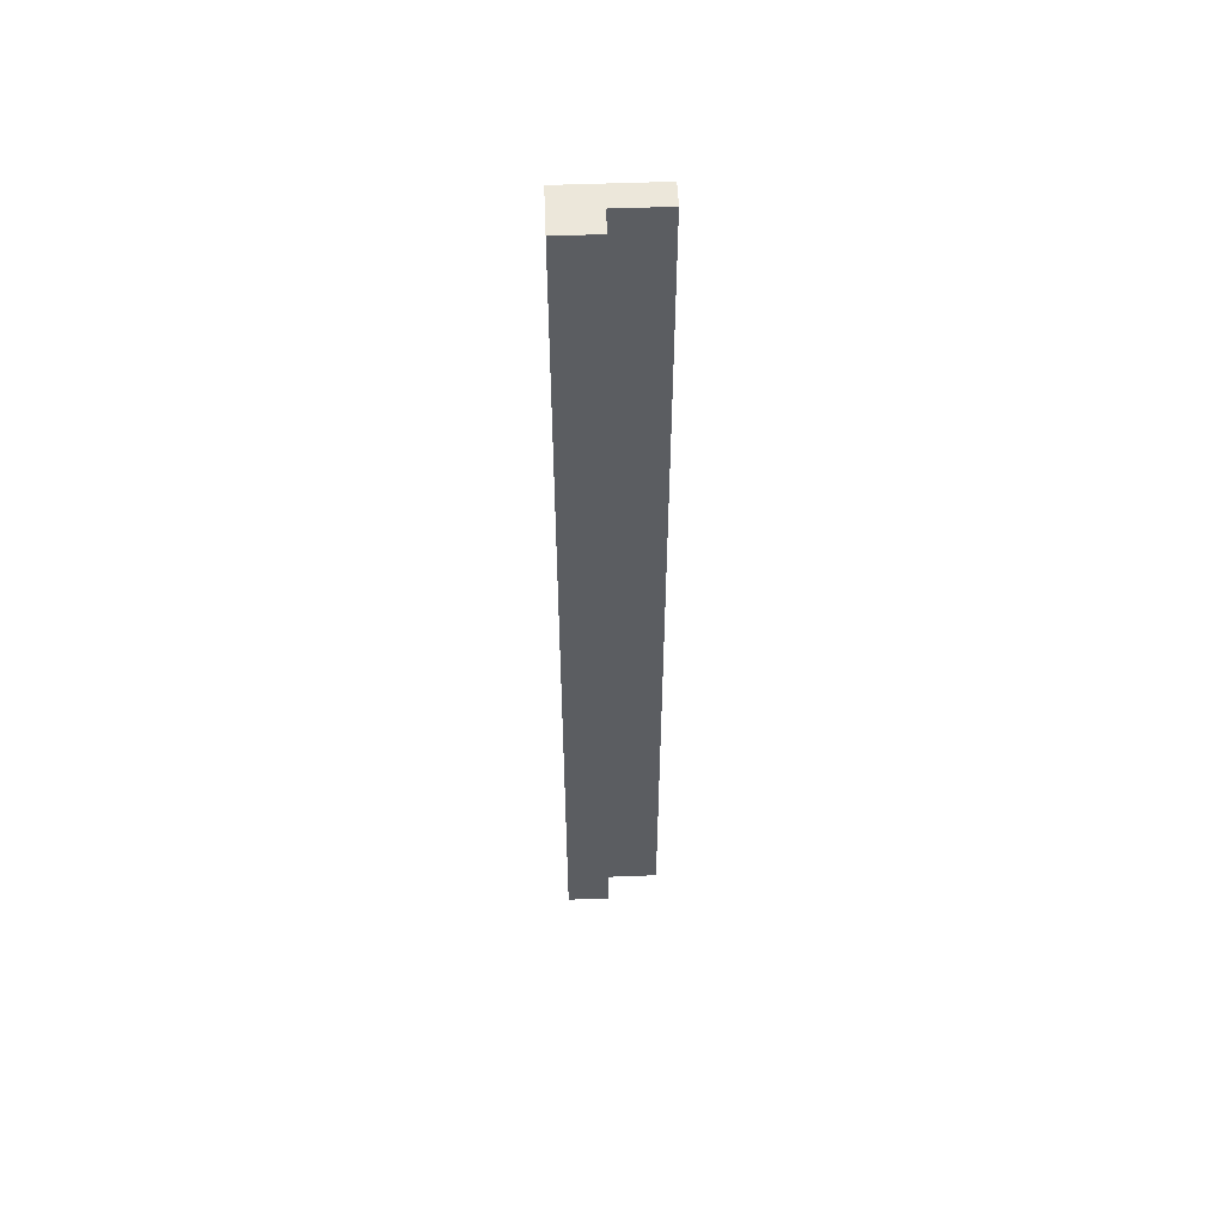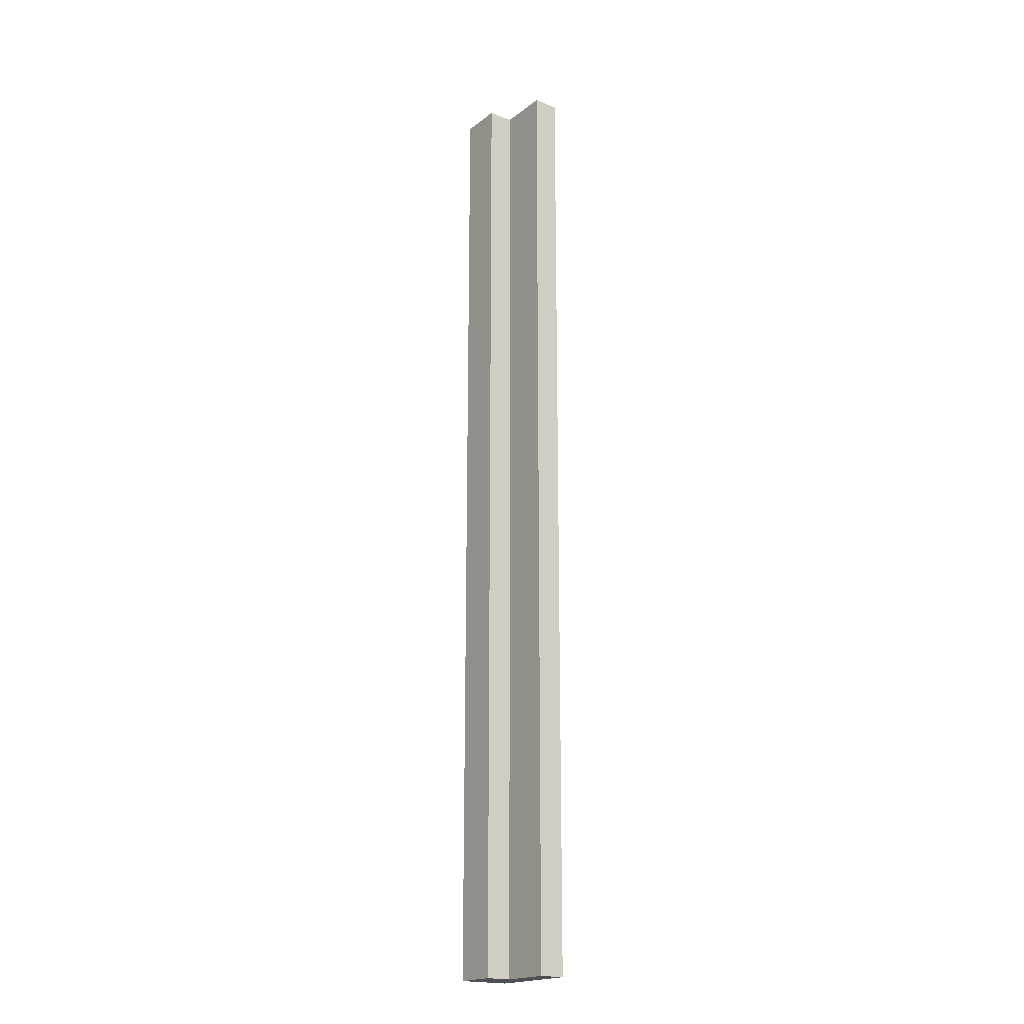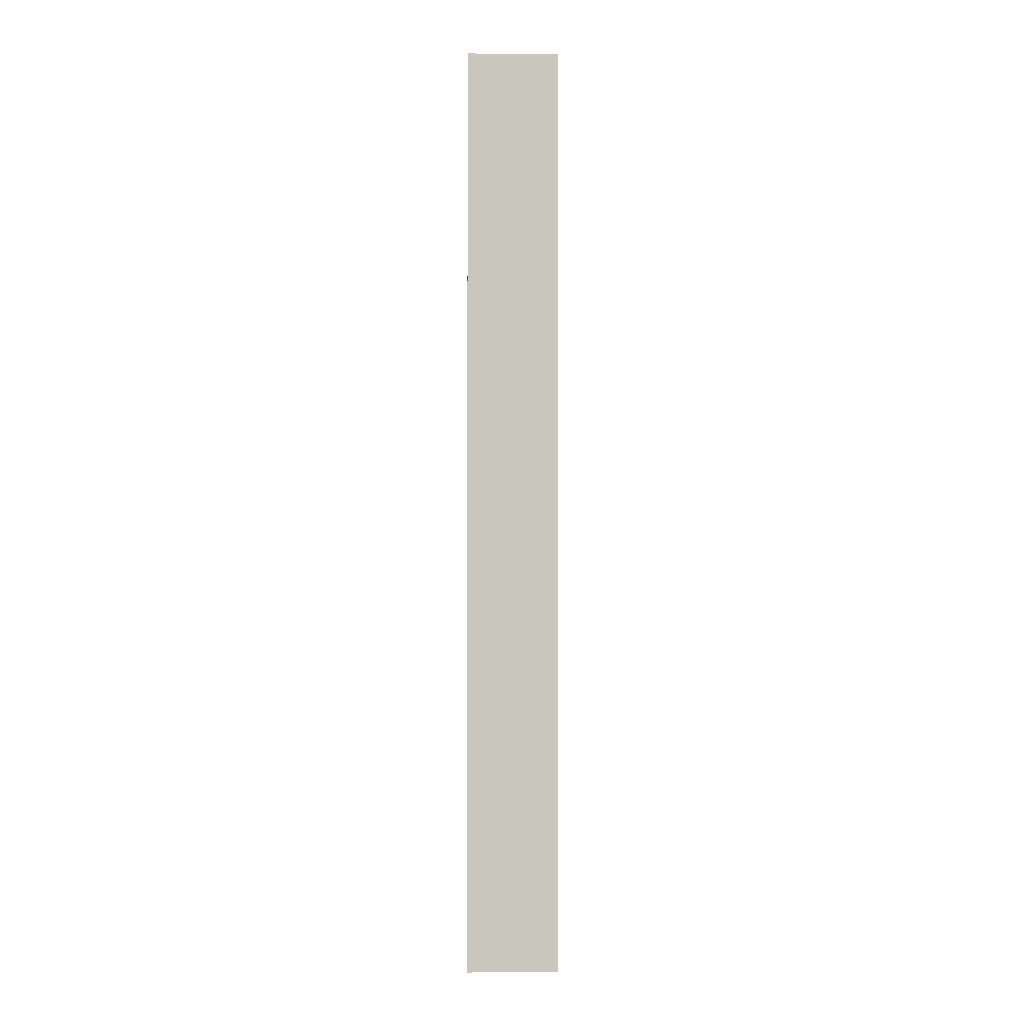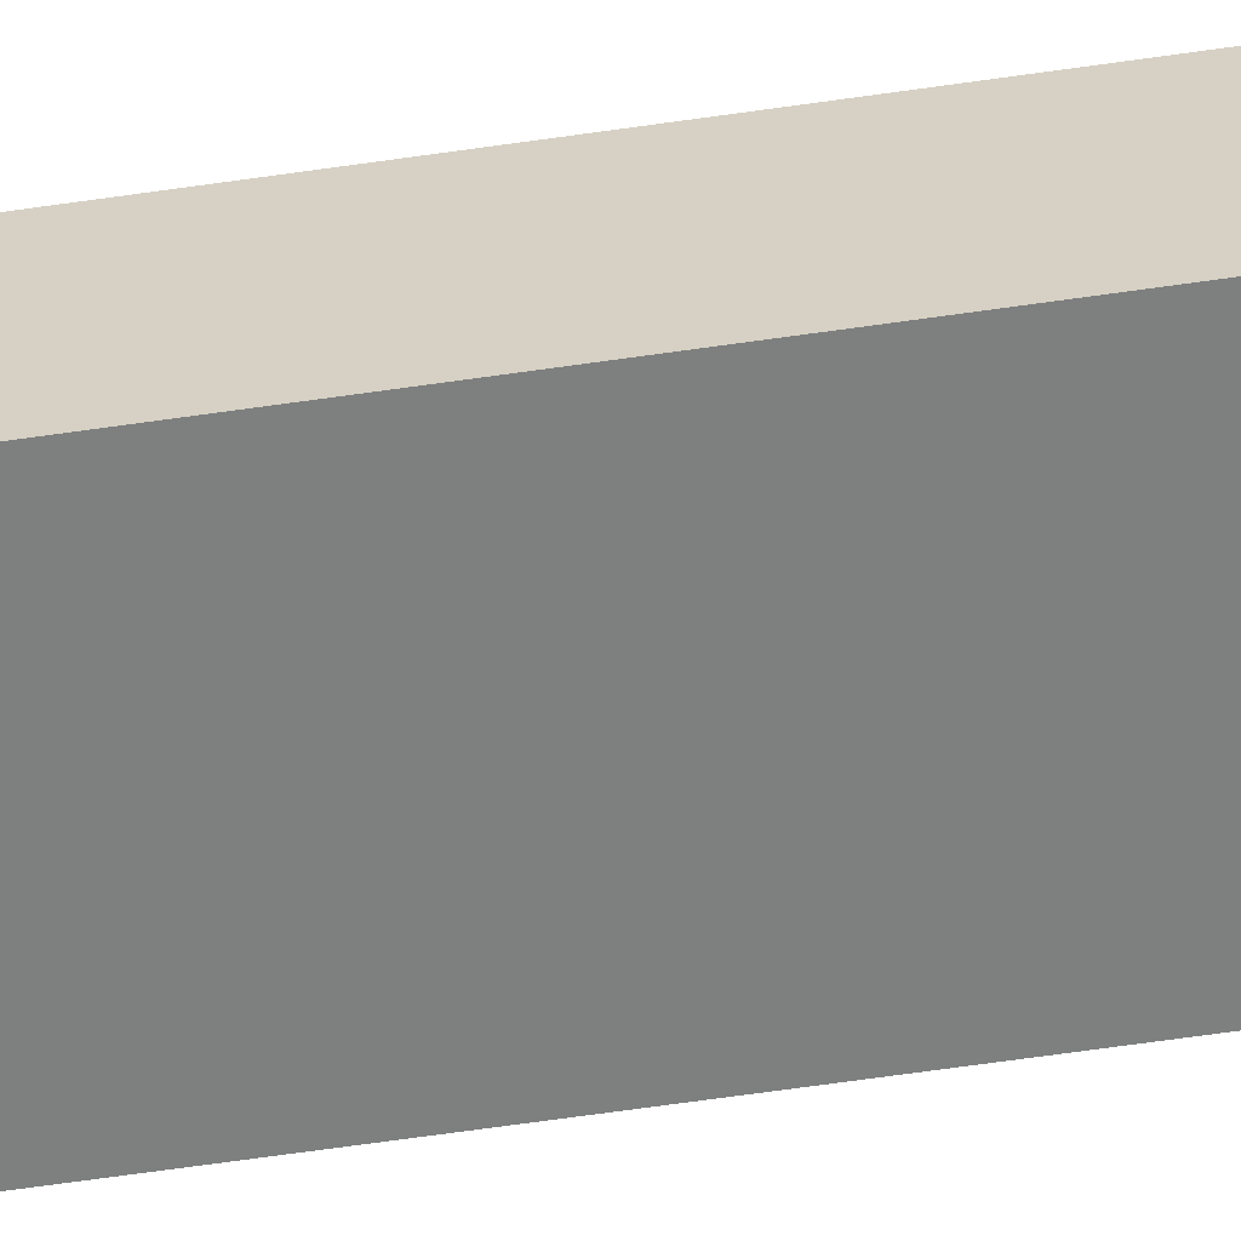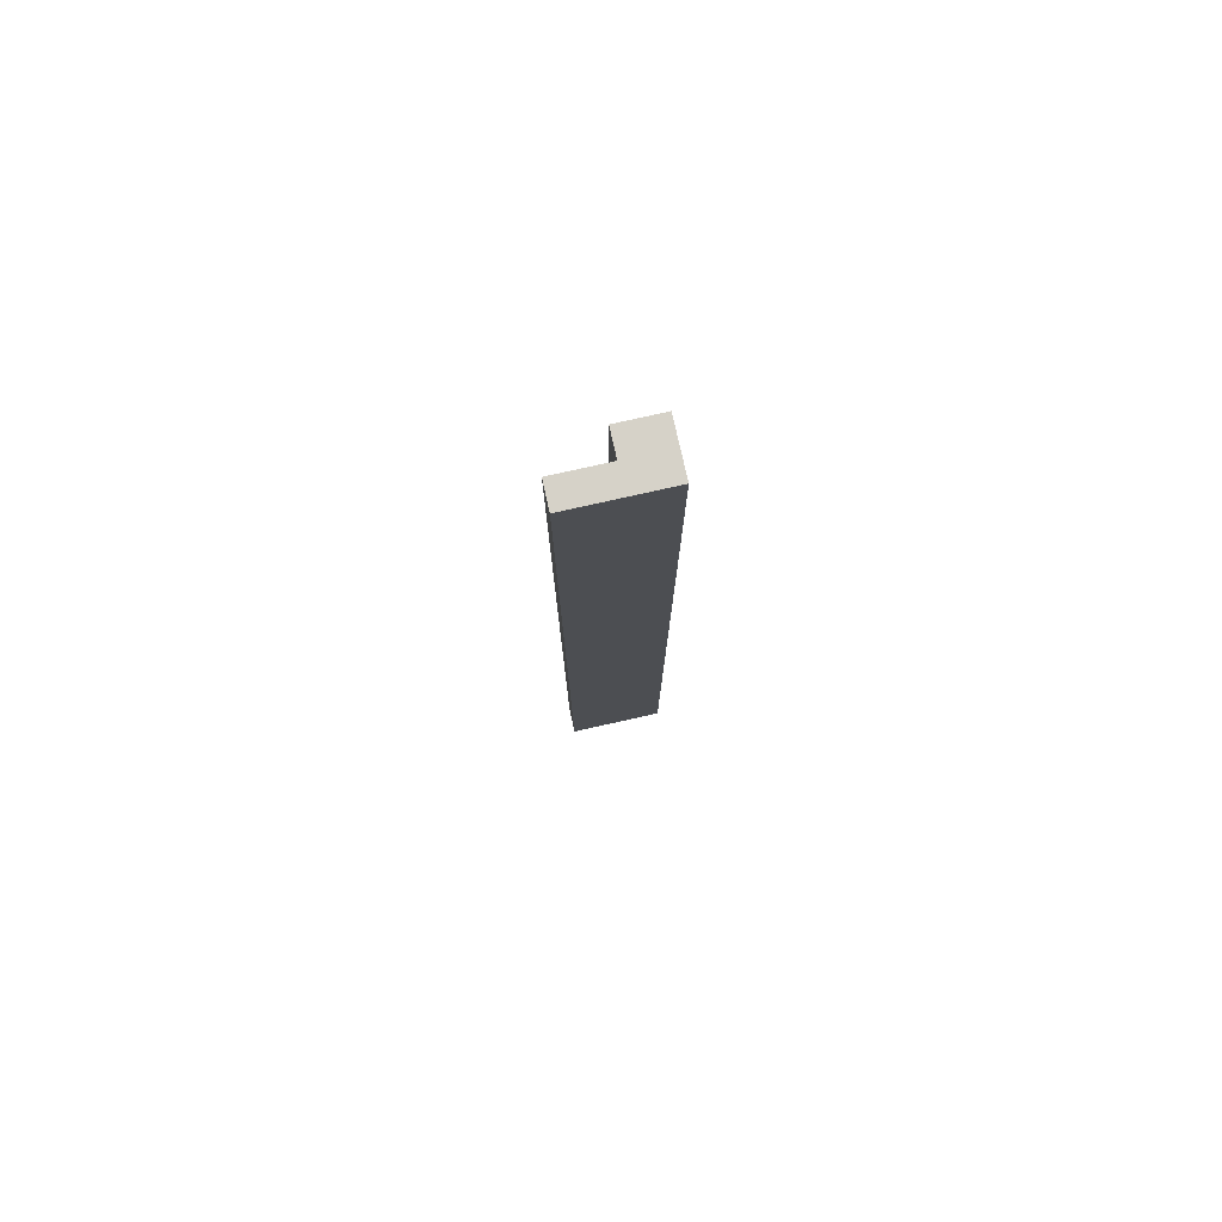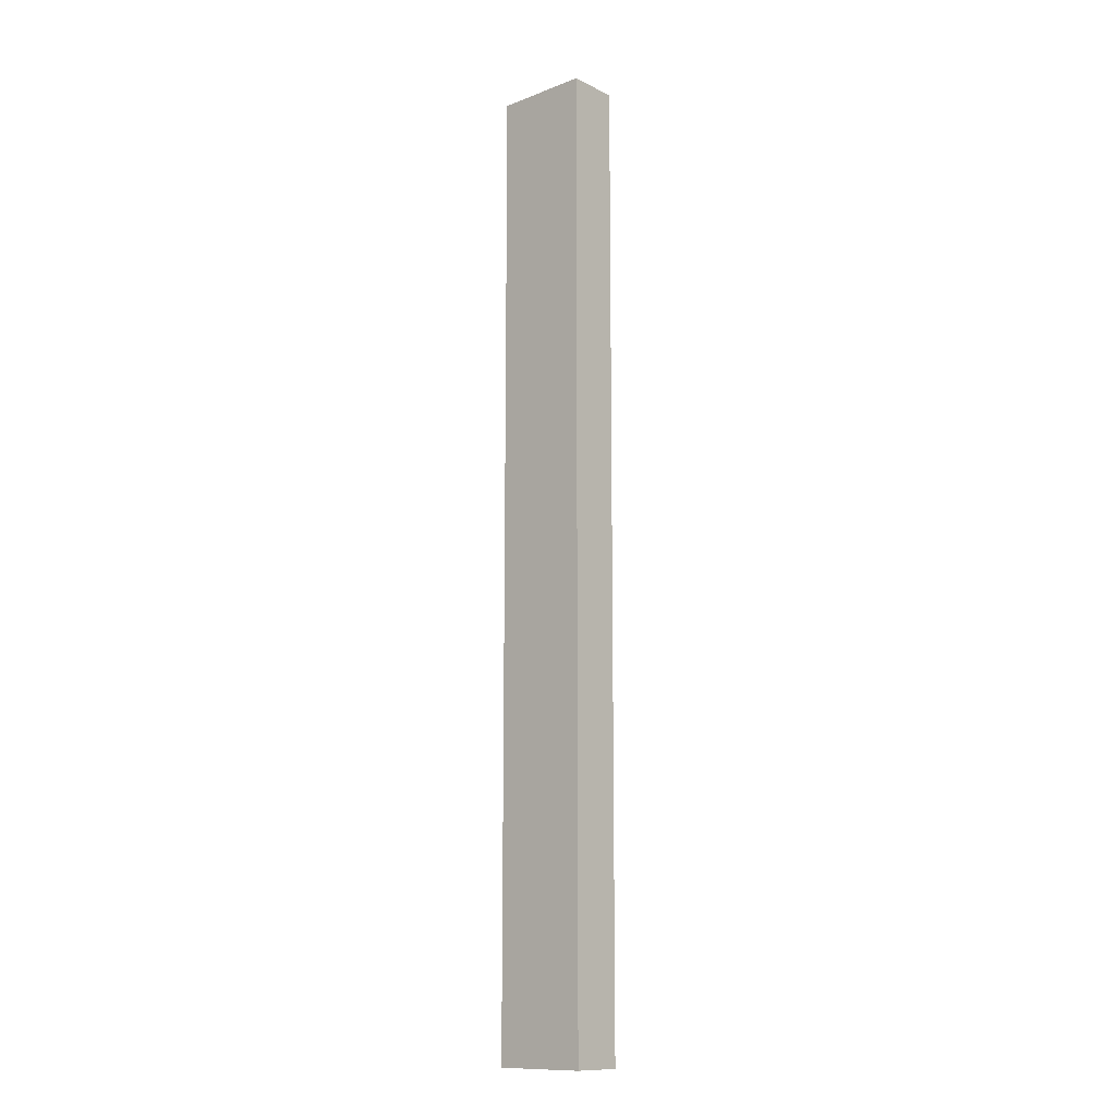
<metadata>
{"format":"obj","ext":"obj","renderer":"f3d","projection":"perspective","resolution":1024,"background":"white","views":[{"elev":53.8,"azim":177.7,"up":"+Z"},{"elev":-19.4,"azim":-126.0,"up":"+Z"},{"elev":-0.6,"azim":-1.3,"up":"+Z"},{"elev":-59.6,"azim":98.7,"up":"+Y"},{"elev":78.1,"azim":-12.6,"up":"+Z"},{"elev":-12.3,"azim":41.7,"up":"+Z"}]}
</metadata>
<code>
o Component_7_6/Component_7_1_2/mesh13/mesh13-geometry#mesh13-geometry
v 0.0334 -0.03606 -0.03208
v 0.009295 -0.02949 -0.03208
v 0.009295 -0.03606 -0.03208
v 0.02244 -0.02949 -0.03208
v 0.009295 -0.03606 -0.2775
v 0.02244 -0.02292 -0.03208
v 0.02244 -0.02949 -0.2775
v 0.009295 -0.02949 -0.2775
v 0.0334 -0.03606 -0.2775
v 0.0334 -0.02292 -0.03208
v 0.0334 -0.02292 -0.2775
v 0.02244 -0.02292 -0.2775
f 1 2 3
f 2 1 4
f 2 5 3
f 5 1 3
f 4 1 6
f 7 2 4
f 5 2 8
f 1 5 9
f 6 1 10
f 6 7 4
f 2 7 8
f 7 5 8
f 5 7 9
f 11 1 9
f 1 11 10
f 11 6 10
f 7 6 12
f 9 7 11
f 6 11 12
f 11 7 12
f 3 2 1
f 4 1 2
f 3 5 2
f 3 1 5
f 6 1 4
f 4 2 7
f 8 2 5
f 9 5 1
f 10 1 6
f 4 7 6
f 8 7 2
f 8 5 7
f 9 7 5
f 9 1 11
f 10 11 1
f 10 6 11
f 12 6 7
f 11 7 9
f 12 11 6
f 12 7 11

</code>
